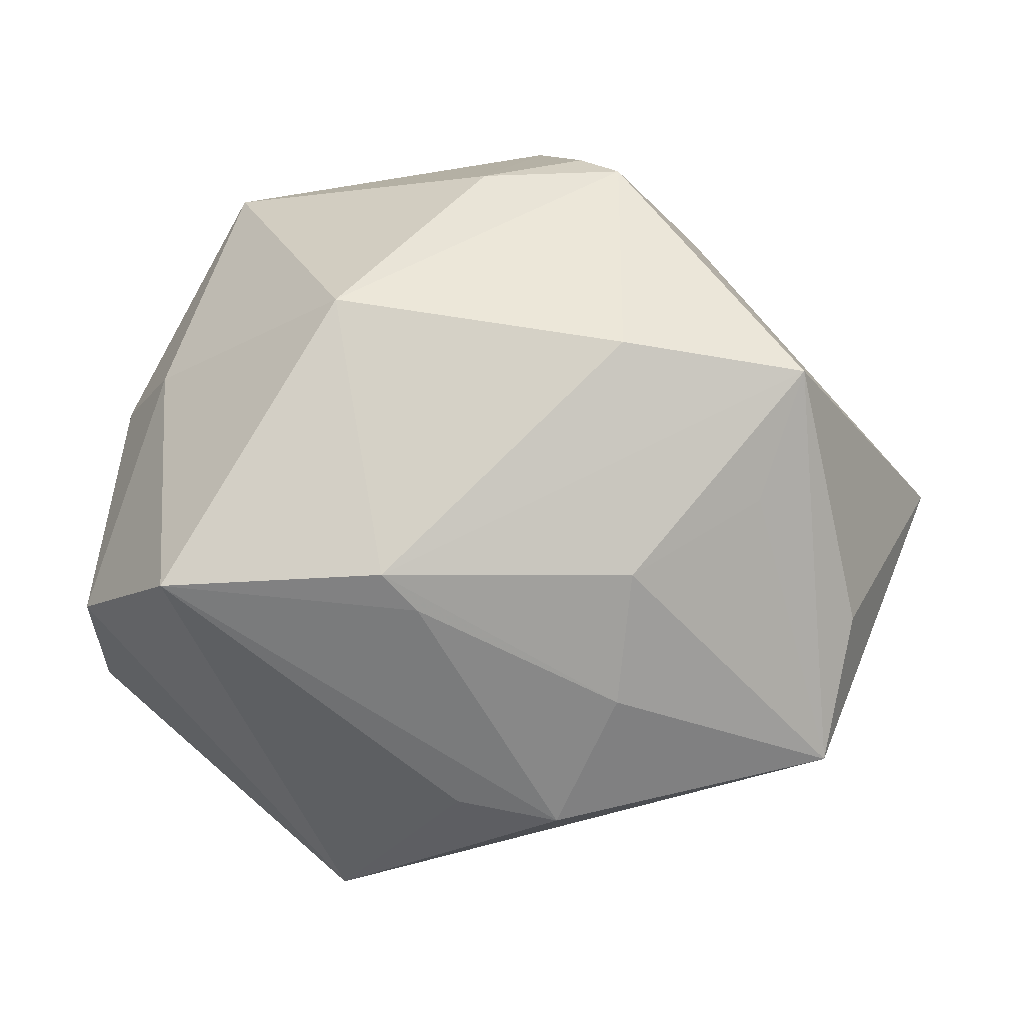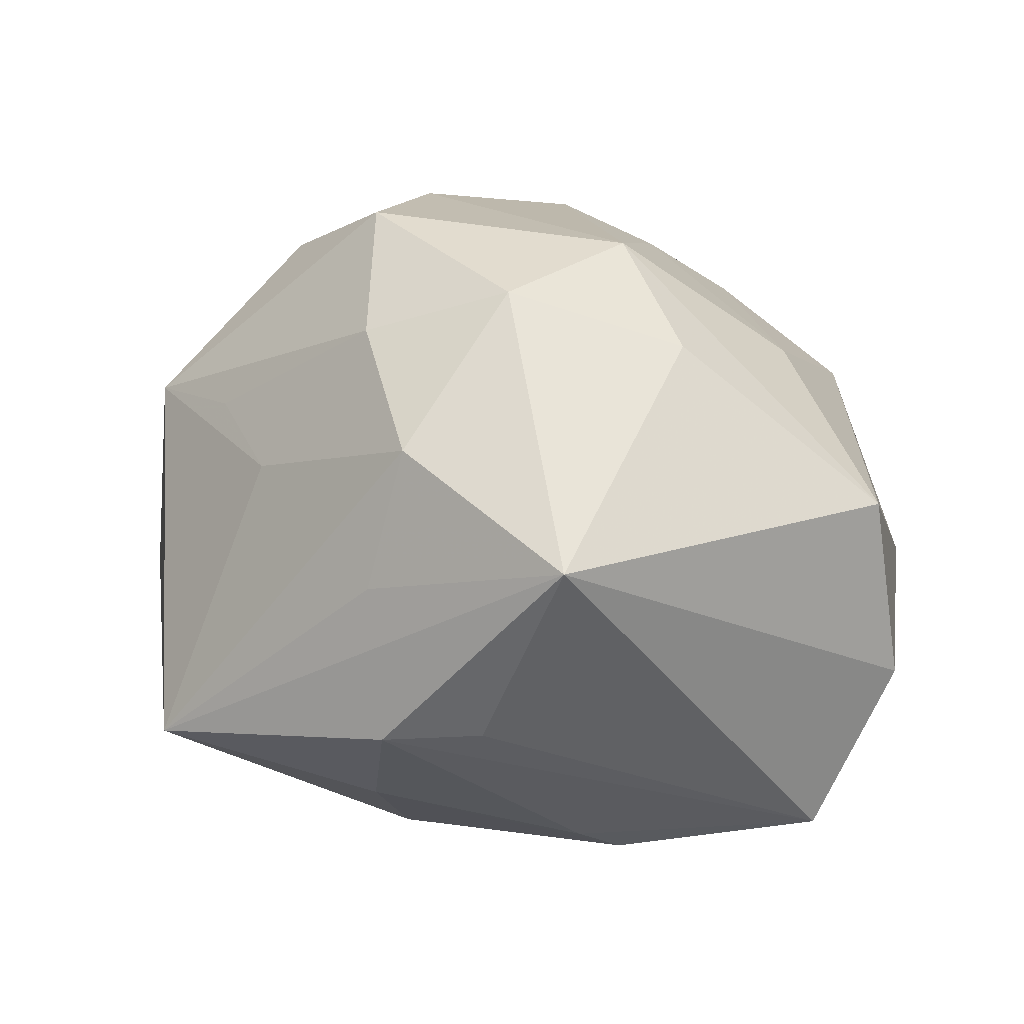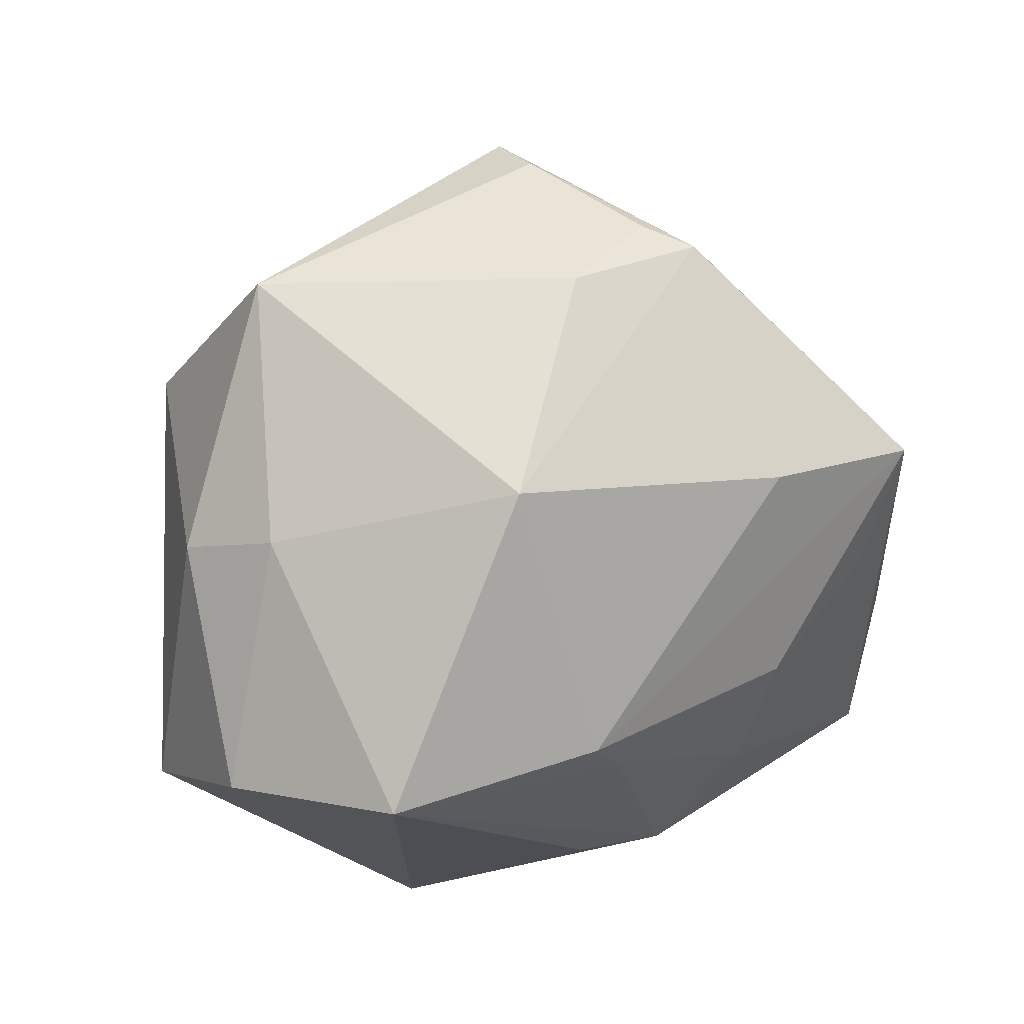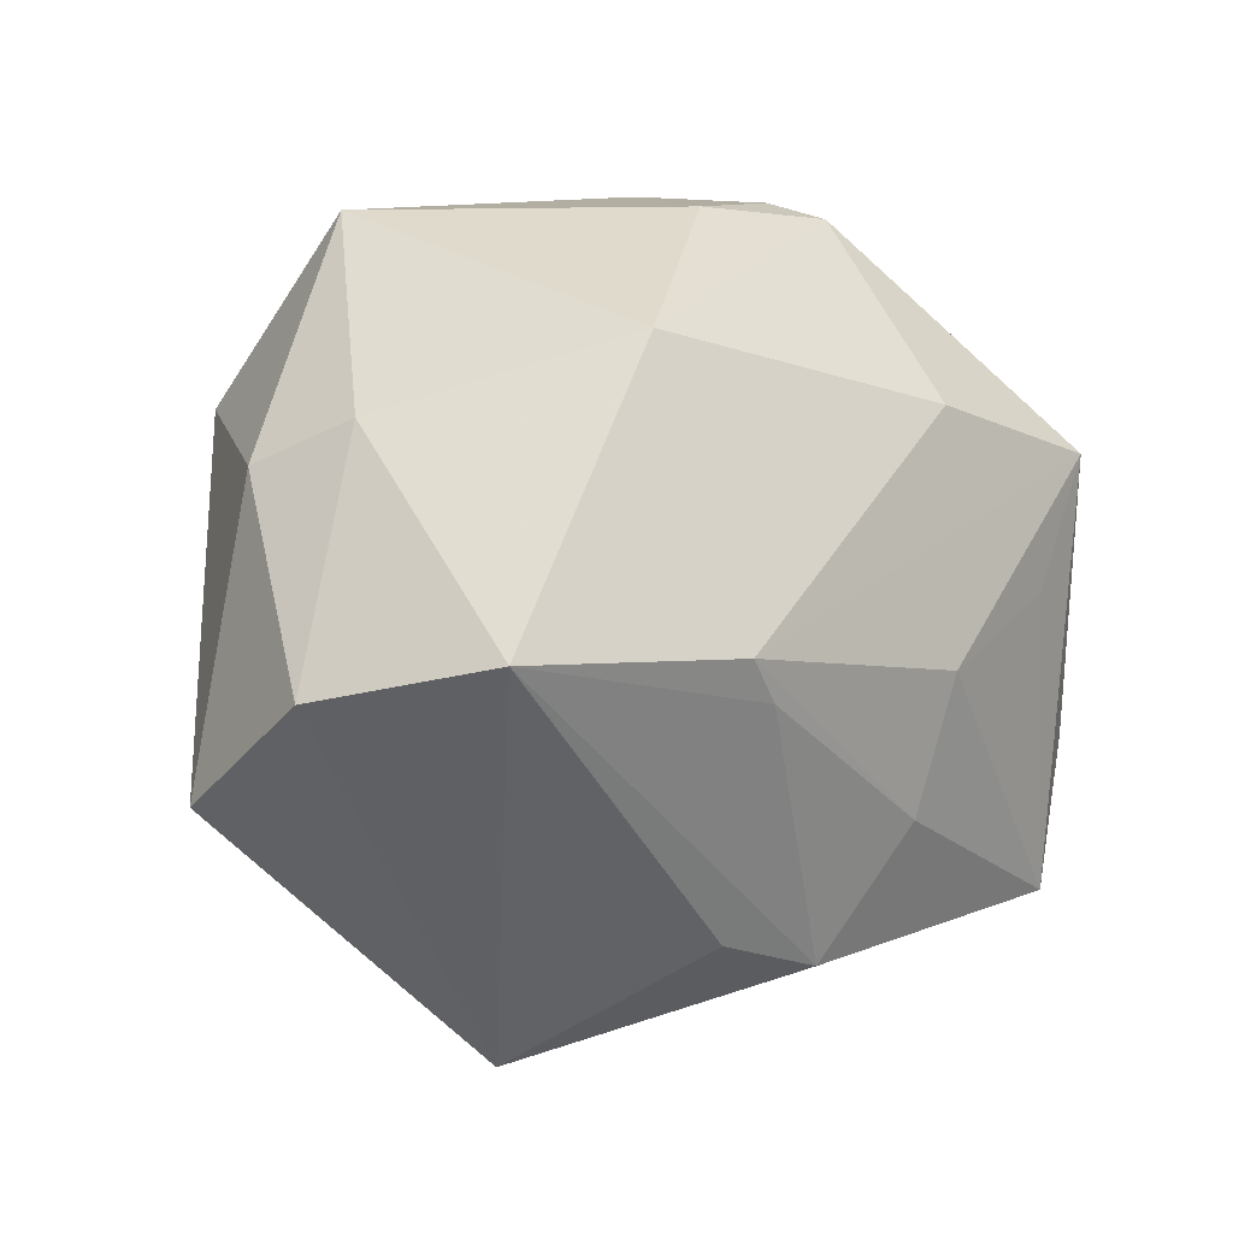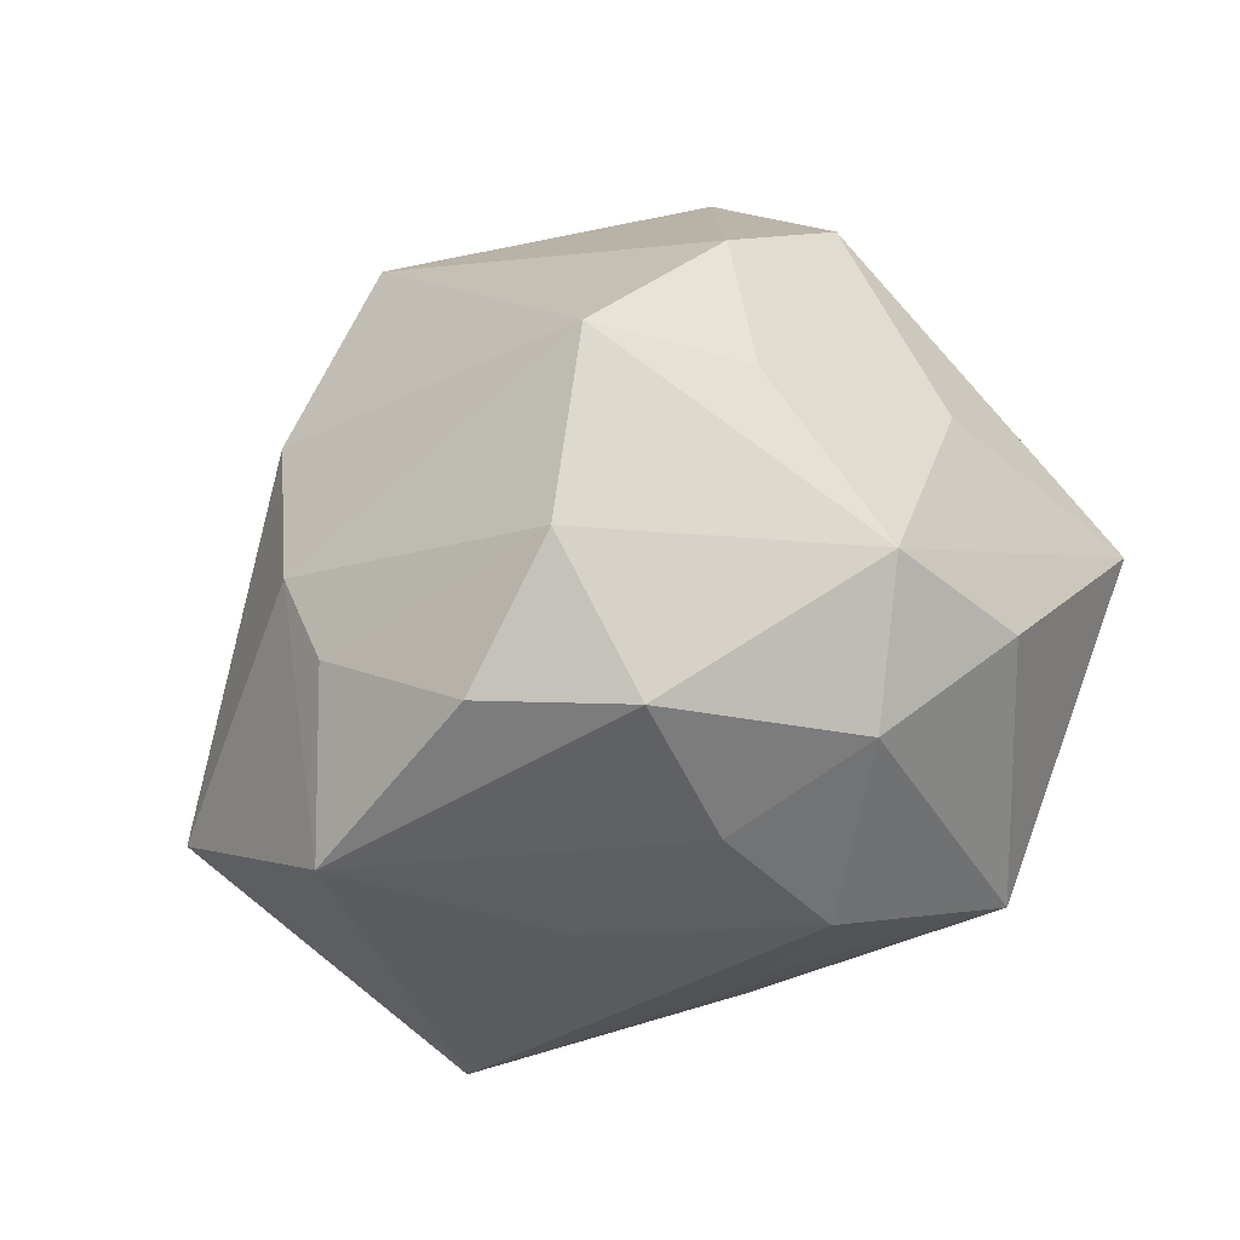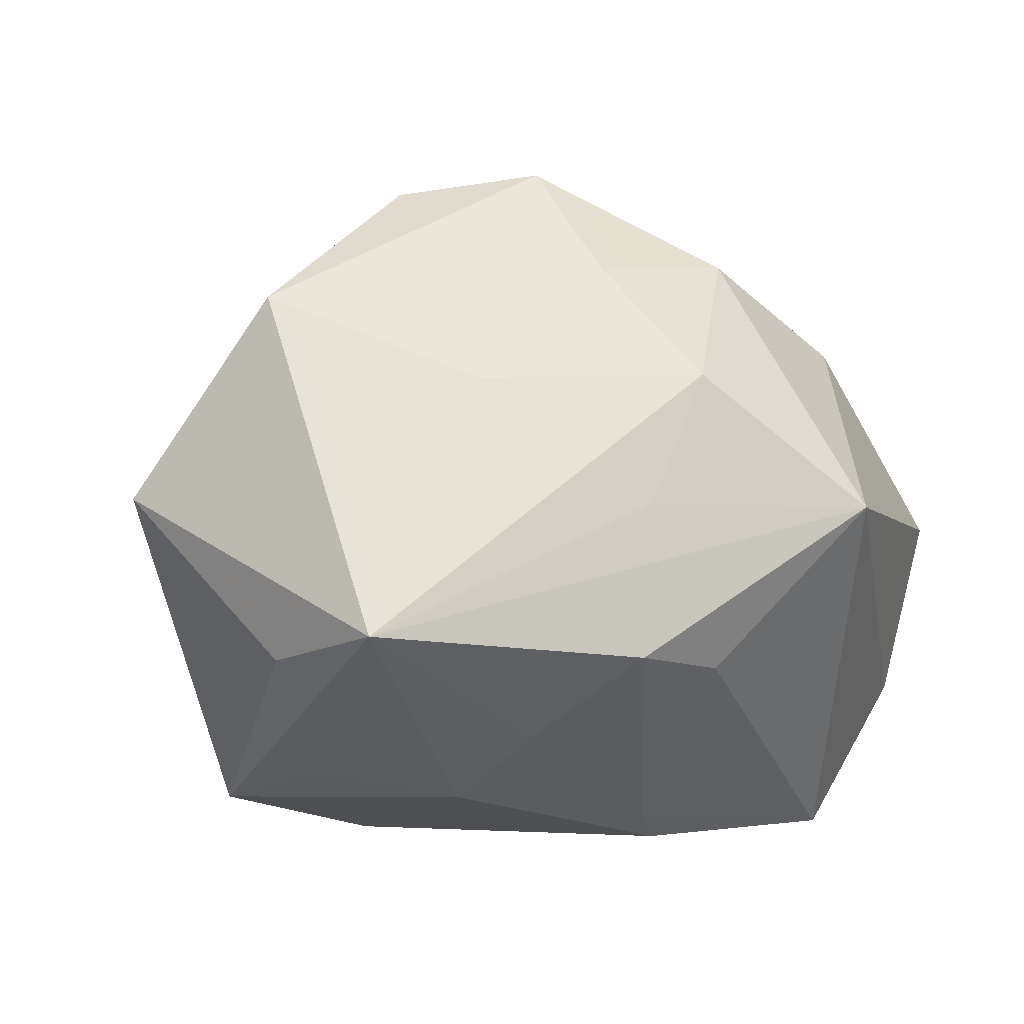
<metadata>
{"format":"obj","ext":"obj","renderer":"f3d","projection":"perspective","resolution":1024,"background":"white","views":[{"elev":0.2,"azim":177.4,"up":"+Y"},{"elev":-1.4,"azim":18.3,"up":"+Z"},{"elev":28.8,"azim":146.2,"up":"+Y"},{"elev":-3.9,"azim":142.4,"up":"+Y"},{"elev":66.1,"azim":-29.3,"up":"+Z"},{"elev":-16.8,"azim":-30.8,"up":"+Z"}]}
</metadata>
<code>
v -0.01562 -0.007432 -0.04039
v -0.02369 0.03783 0.01285
v 0.01109 -0.01174 -0.04112
v 0.001984 0.04511 -0.01795
v -0.01062 -0.03636 0.02645
v 0.02135 0.02726 -0.034
v -0.01376 -0.02483 0.04377
v 0.01987 -0.02053 0.03866
v -0.03204 0.001926 -0.03698
v -0.03744 0.01812 -0.03837
v -0.00676 0.05123 0.005188
v 0.04291 -0.008704 -0.03865
v -0.01418 -0.02366 -0.03506
v -0.03621 -0.02491 0.01817
v -0.02993 0.03129 0.02139
v 0.05421 -0.02229 0.003513
v 0.03822 -0.004626 0.02516
v -0.007405 0.05093 0.01365
v -0.03905 0.002235 0.02917
v 0.05457 -0.01212 -0.01818
v 0.03523 0.04417 0.004543
v -0.001729 -0.04625 0.01007
v -0.042 -0.03179 -0.02681
v -0.0275 0.03758 -0.005205
v -0.01352 -0.004579 0.04939
v 0.008818 -0.03581 0.03086
v -0.0377 0.01422 0.02609
v 0.01552 -0.007245 -0.04302
v -0.02939 -0.01434 0.04128
v -0.007655 -0.04317 -0.007375
v 0.02354 0.02226 0.03721
v -0.05982 0.002345 -0.003108
v -0.01573 0.04566 -0.01919
v 0.00578 -0.03714 -0.02614
v -0.01449 0.02161 -0.04009
v 0.05054 0.01379 -0.001691
v 0.02086 -0.05063 -0.005504
v -0.0111 0.04782 -0.01412
v 0.01699 0.004483 0.04196
v -0.04977 -0.01629 0.02131
v -0.007043 -0.03962 -0.02679
v -0.02706 -0.03295 0.00903
v 0.03068 -0.03086 0.02362
v -0.0458 -0.01352 -0.02655
v 0.03977 0.02356 0.02416
v 0.04476 0.01816 -0.01359
v 0.0009881 0.01481 0.0499
f 41 37 23
f 35 33 6
f 36 45 16
f 21 45 36
f 43 37 16
f 41 12 34
f 34 37 41
f 12 37 34
f 18 33 24
f 18 21 11
f 11 33 18
f 40 27 32
f 32 23 40
f 20 36 16
f 16 37 20
f 20 37 12
f 21 36 46
f 46 6 21
f 12 6 46
f 46 20 12
f 36 20 46
f 16 45 17
f 32 24 10
f 10 24 33
f 10 33 35
f 32 27 15
f 15 24 32
f 4 11 21
f 21 6 4
f 4 6 33
f 18 15 47
f 27 25 47
f 47 15 27
f 7 25 29
f 29 40 7
f 35 6 28
f 28 6 12
f 28 10 35
f 1 10 28
f 30 23 37
f 37 22 30
f 30 22 23
f 37 43 26
f 26 22 37
f 7 40 5
f 5 26 7
f 22 26 5
f 42 40 23
f 23 22 42
f 22 5 42
f 8 43 16
f 16 17 8
f 7 26 8
f 8 26 43
f 8 25 7
f 8 47 25
f 44 23 32
f 32 10 44
f 44 10 23
f 9 1 23
f 23 10 9
f 9 10 1
f 18 24 2
f 2 15 18
f 24 15 2
f 33 11 38
f 38 4 33
f 11 4 38
f 31 21 18
f 18 47 31
f 31 45 21
f 31 17 45
f 27 40 19
f 40 29 19
f 19 25 27
f 19 29 25
f 1 28 13
f 41 23 13
f 23 1 13
f 14 5 40
f 40 42 14
f 14 42 5
f 47 8 39
f 39 31 47
f 39 8 17
f 17 31 39
f 41 13 3
f 3 13 28
f 3 12 41
f 3 28 12

</code>
